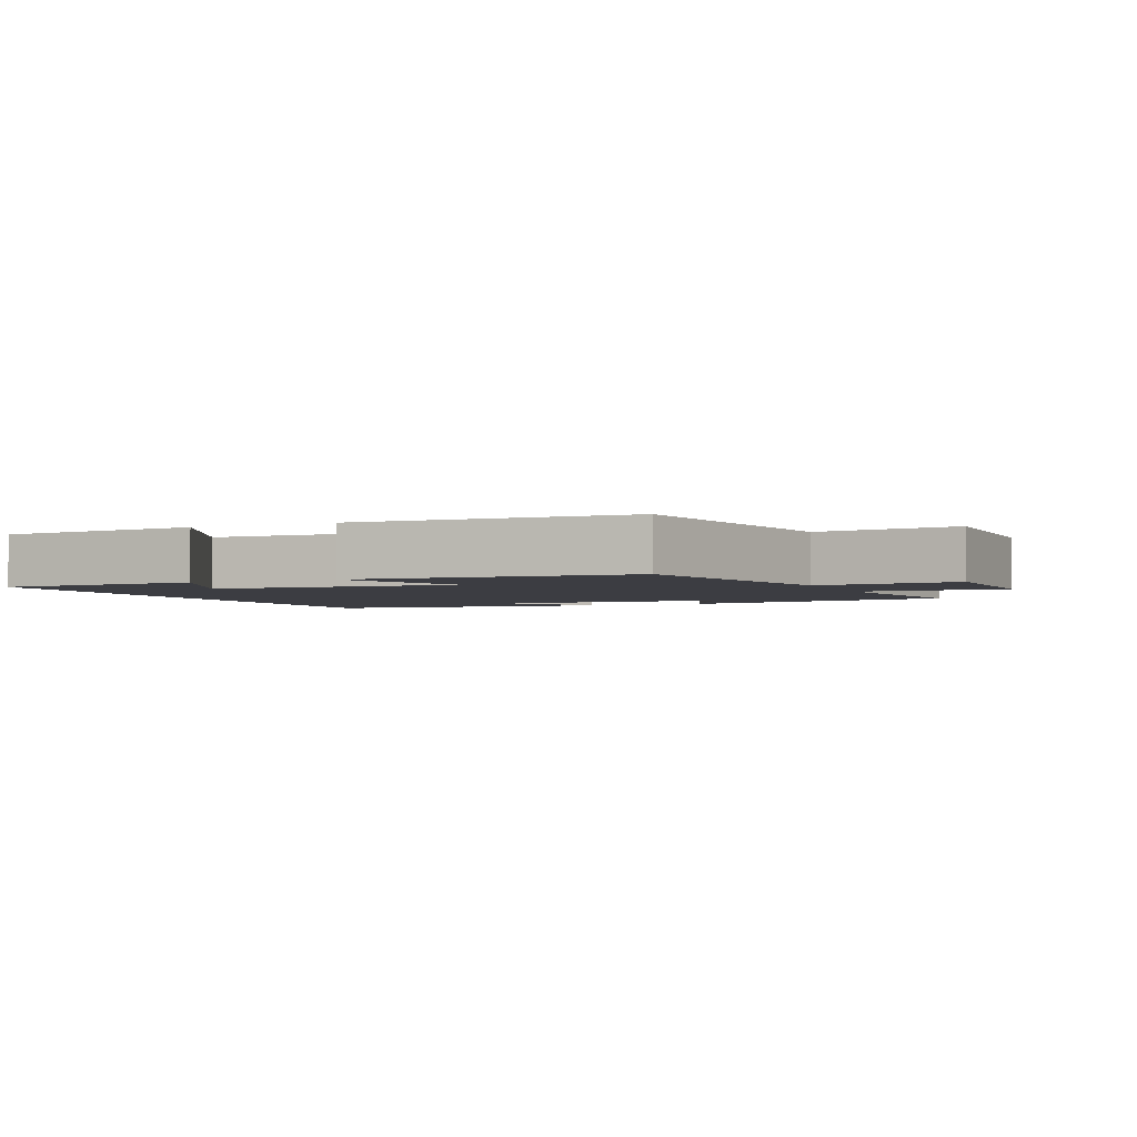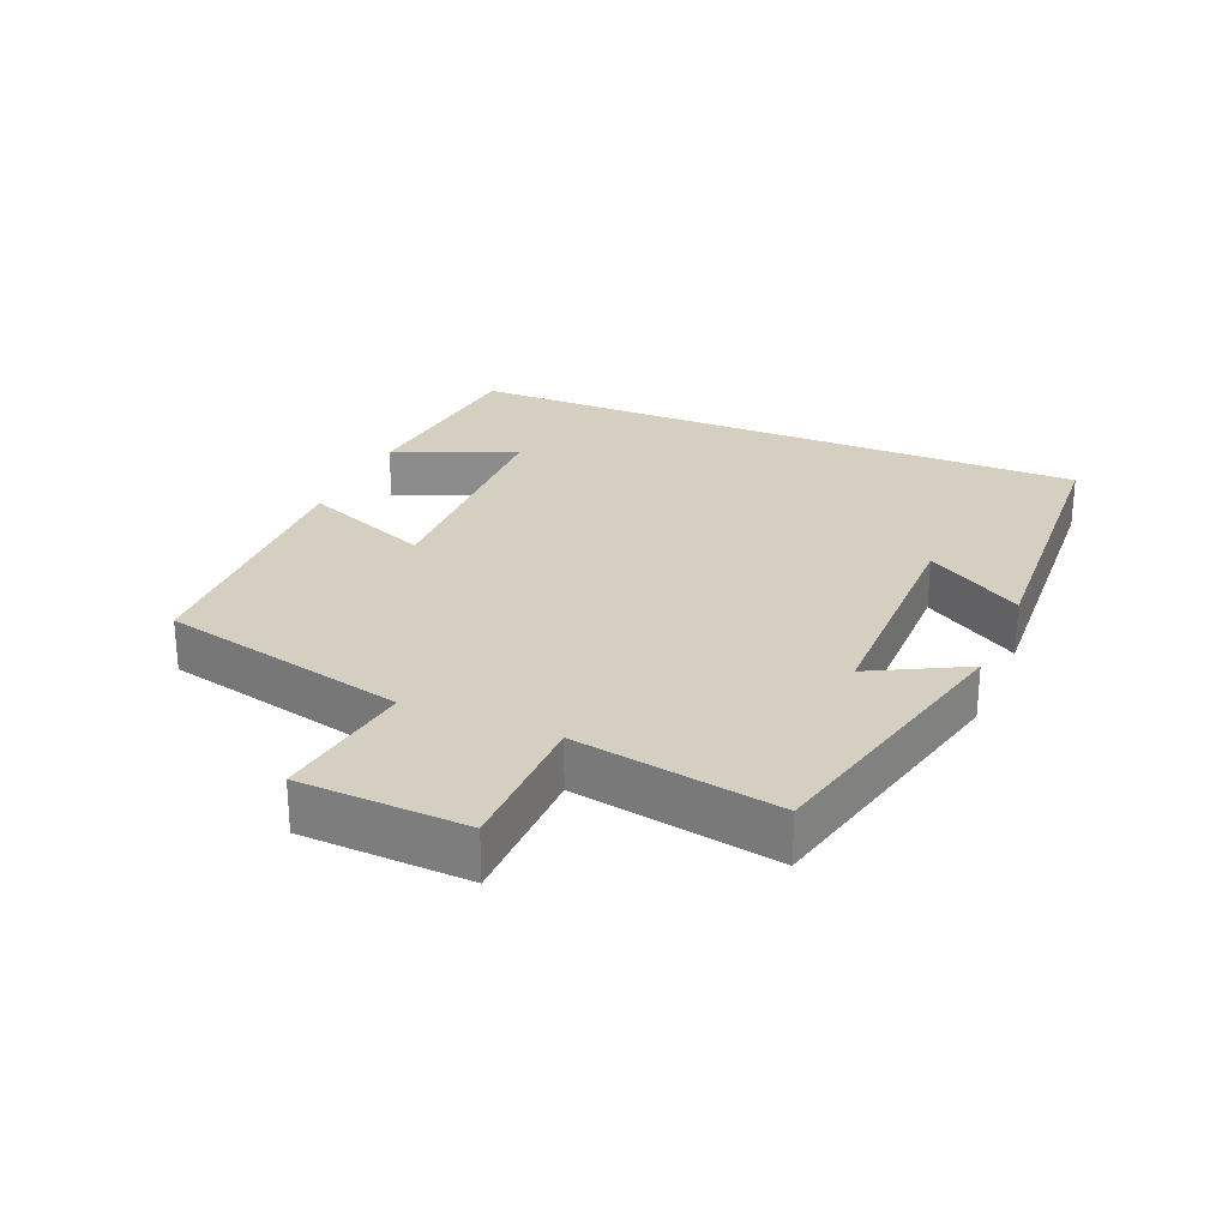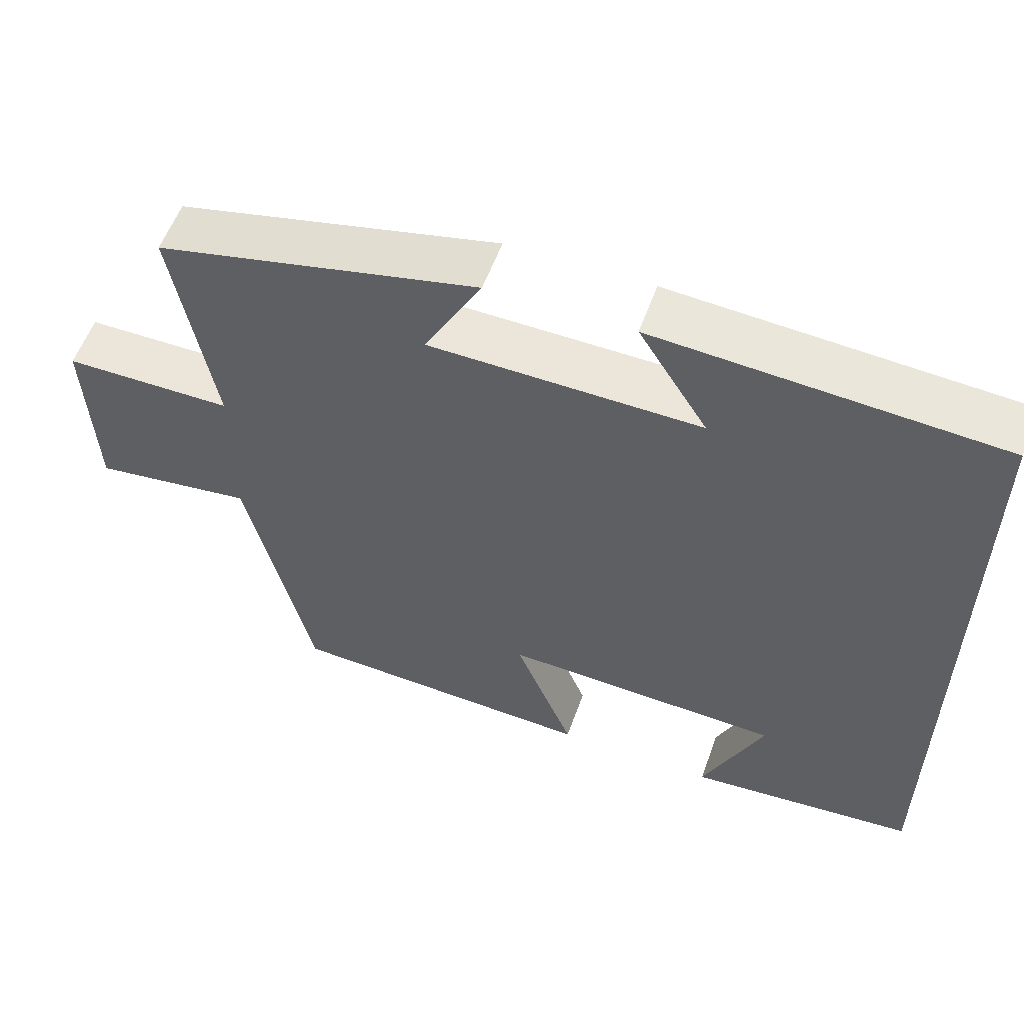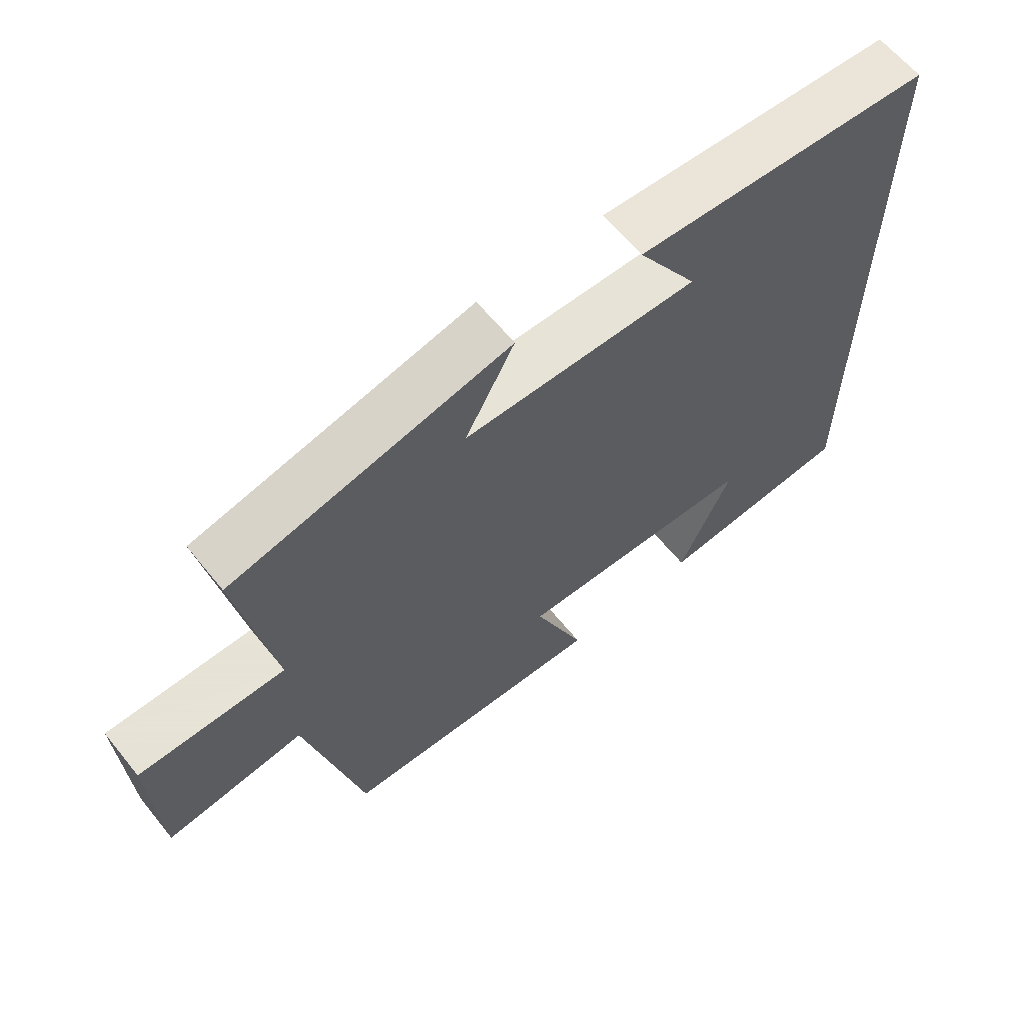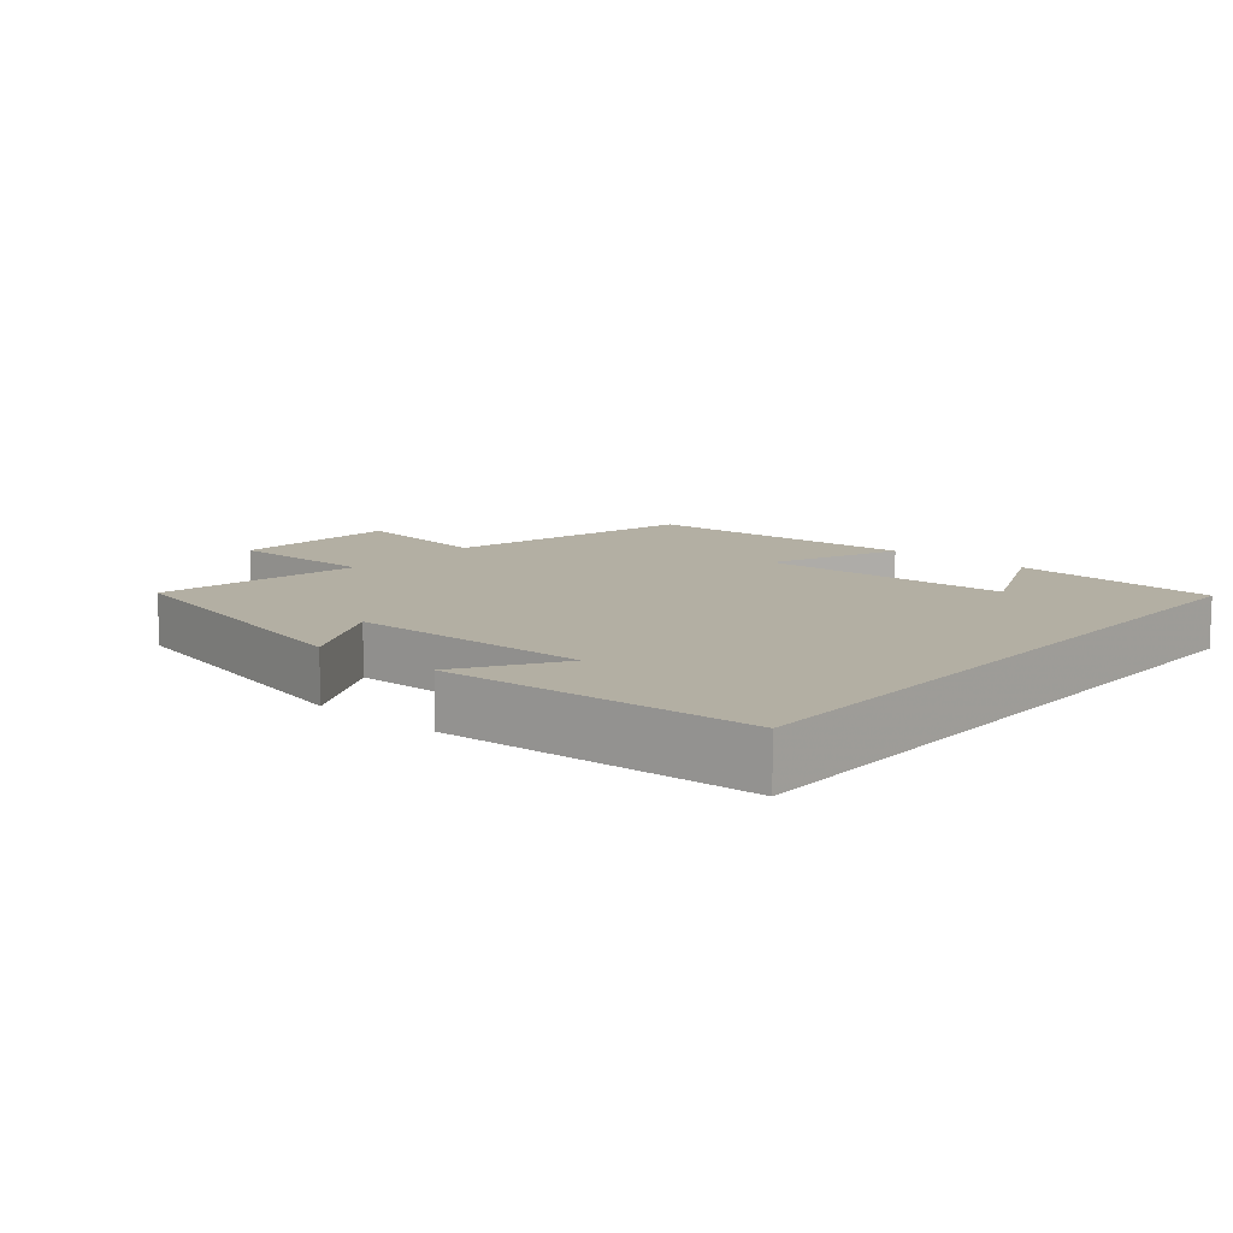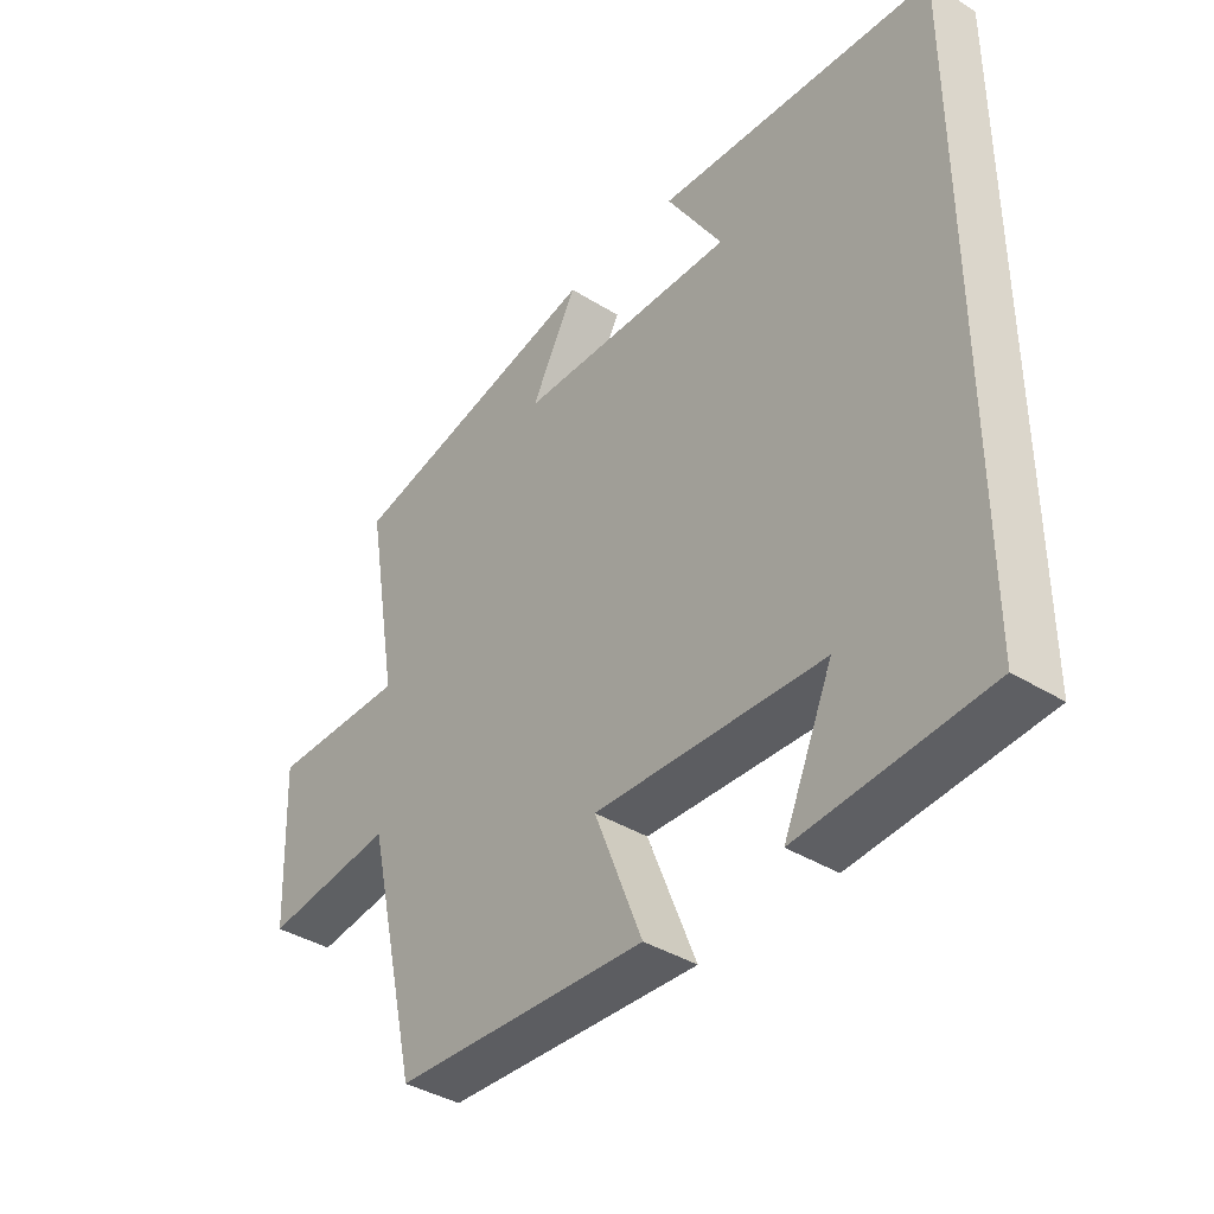
<metadata>
{"format":"obj","ext":"obj","renderer":"f3d","projection":"perspective","resolution":1024,"background":"white","views":[{"elev":-2.9,"azim":-157.5,"up":"+Y"},{"elev":25.9,"azim":-66.8,"up":"+Y"},{"elev":56.4,"azim":19.7,"up":"+Z"},{"elev":62.8,"azim":-39.0,"up":"+Z"},{"elev":11.1,"azim":40.7,"up":"+Y"},{"elev":-38.7,"azim":51.8,"up":"+Z"}]}
</metadata>
<code>
v -0.415 0.07 -0.481
v -0.5 0.07 -0.114
v -0.71 0.07 -0.142
v -0.72 0.07 0.104
v -0.5 0.07 0.104
v -0.552 0.07 0.404
v -0.134 0.07 0.5
v -0.208 0.07 0.362
v 0.144 0.07 0.356
v 0.054 0.07 0.5
v 0.5 0.07 0.471
v 0.5 0.07 -0.474
v 0.201 0.07 -0.5
v 0.28 0.07 -0.321
v -0.086 0.07 -0.307
v -0.009 0.07 -0.5
v -0.415 0 -0.481
v -0.5 0 -0.114
v -0.71 0 -0.142
v -0.72 0 0.104
v -0.5 0 0.104
v -0.552 0 0.404
v -0.134 0 0.5
v -0.208 0 0.362
v 0.144 0 0.356
v 0.054 0 0.5
v 0.5 0 0.471
v 0.5 0 -0.474
v 0.201 0 -0.5
v 0.28 0 -0.321
v -0.086 0 -0.307
v -0.009 0 -0.5
f 15 16 1 2
f 14 15 2
f 12 13 14
f 11 12 14
f 11 14 2
f 9 10 11
f 9 11 2 3
f 8 9 3
f 5 6 7 8
f 5 8 3
f 3 4 5
f 18 17 32 31
f 18 31 30
f 30 29 28
f 30 28 27
f 18 30 27
f 27 26 25
f 19 18 27 25
f 19 25 24
f 24 23 22 21
f 19 24 21
f 21 20 19
f 1 17 18 2
f 2 18 19 3
f 3 19 20 4
f 4 20 21 5
f 5 21 22 6
f 6 22 23 7
f 7 23 24 8
f 8 24 25 9
f 9 25 26 10
f 10 26 27 11
f 11 27 28 12
f 12 28 29 13
f 13 29 30 14
f 14 30 31 15
f 15 31 32 16
f 16 32 17 1

</code>
